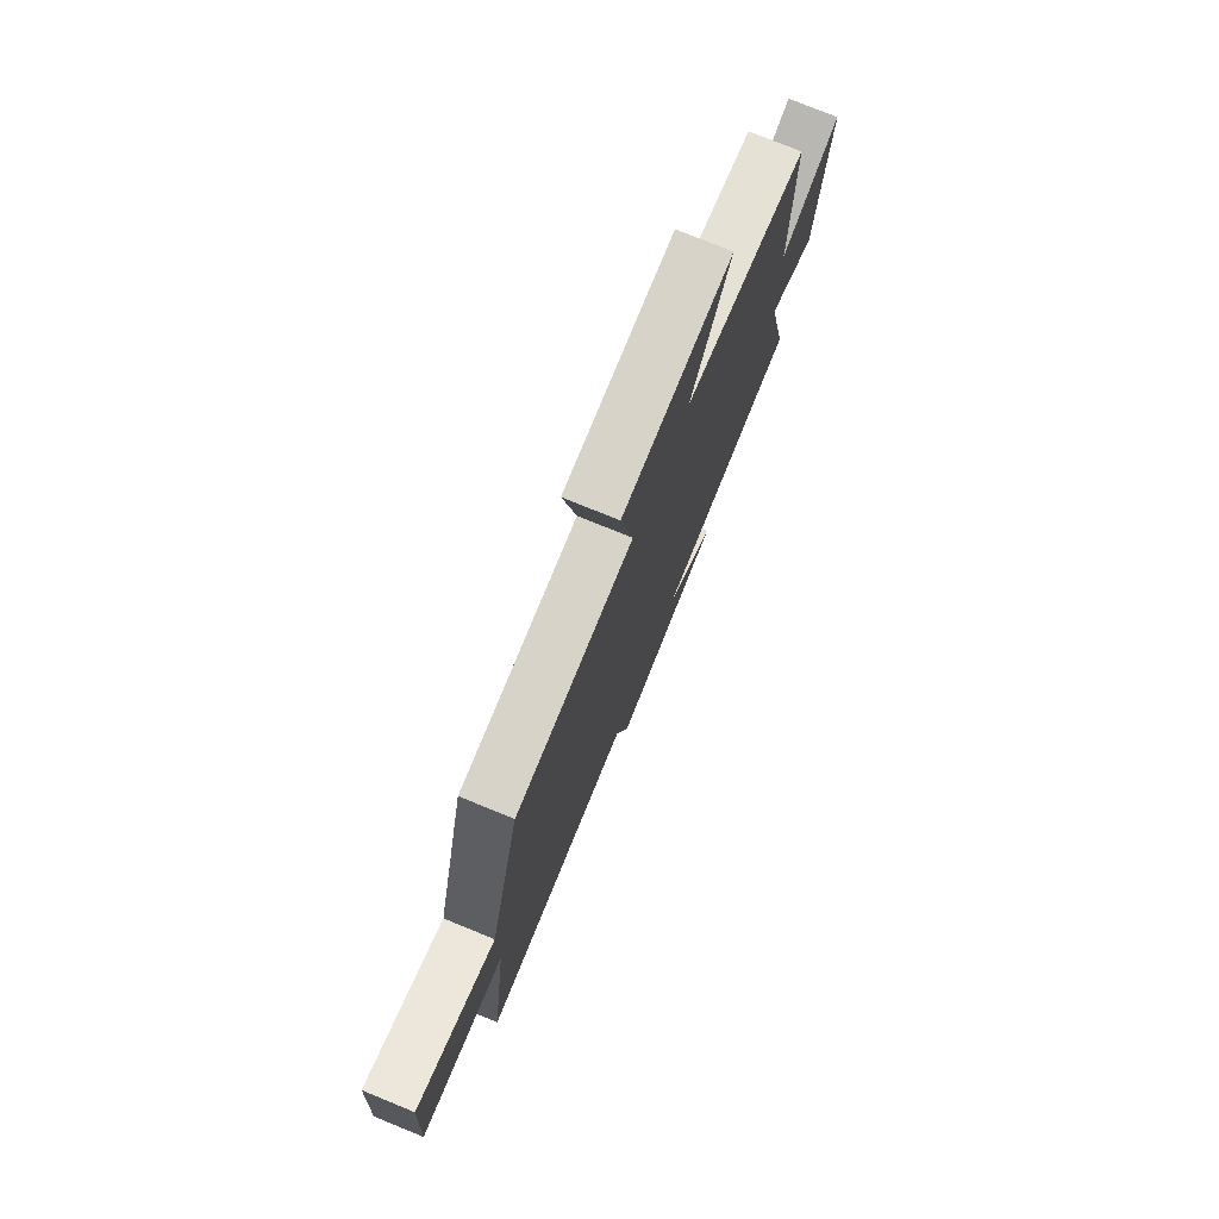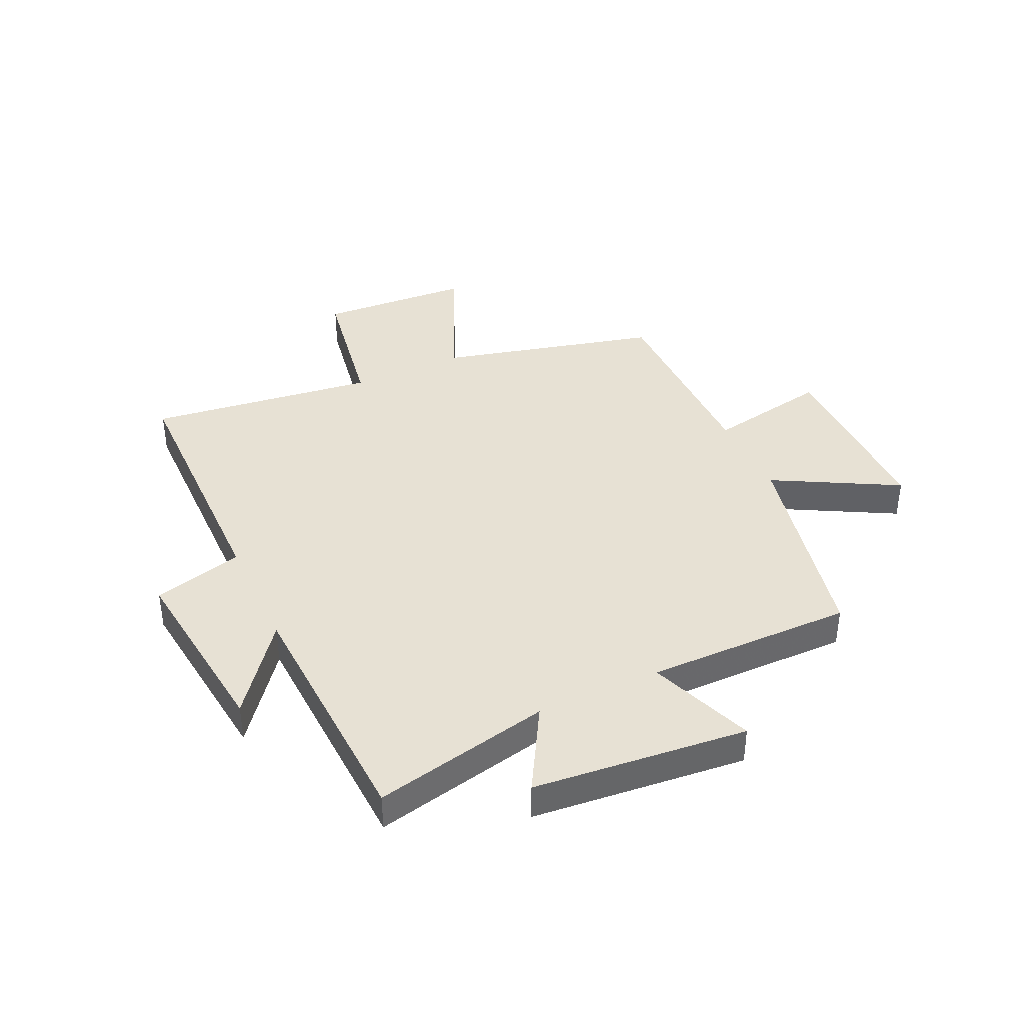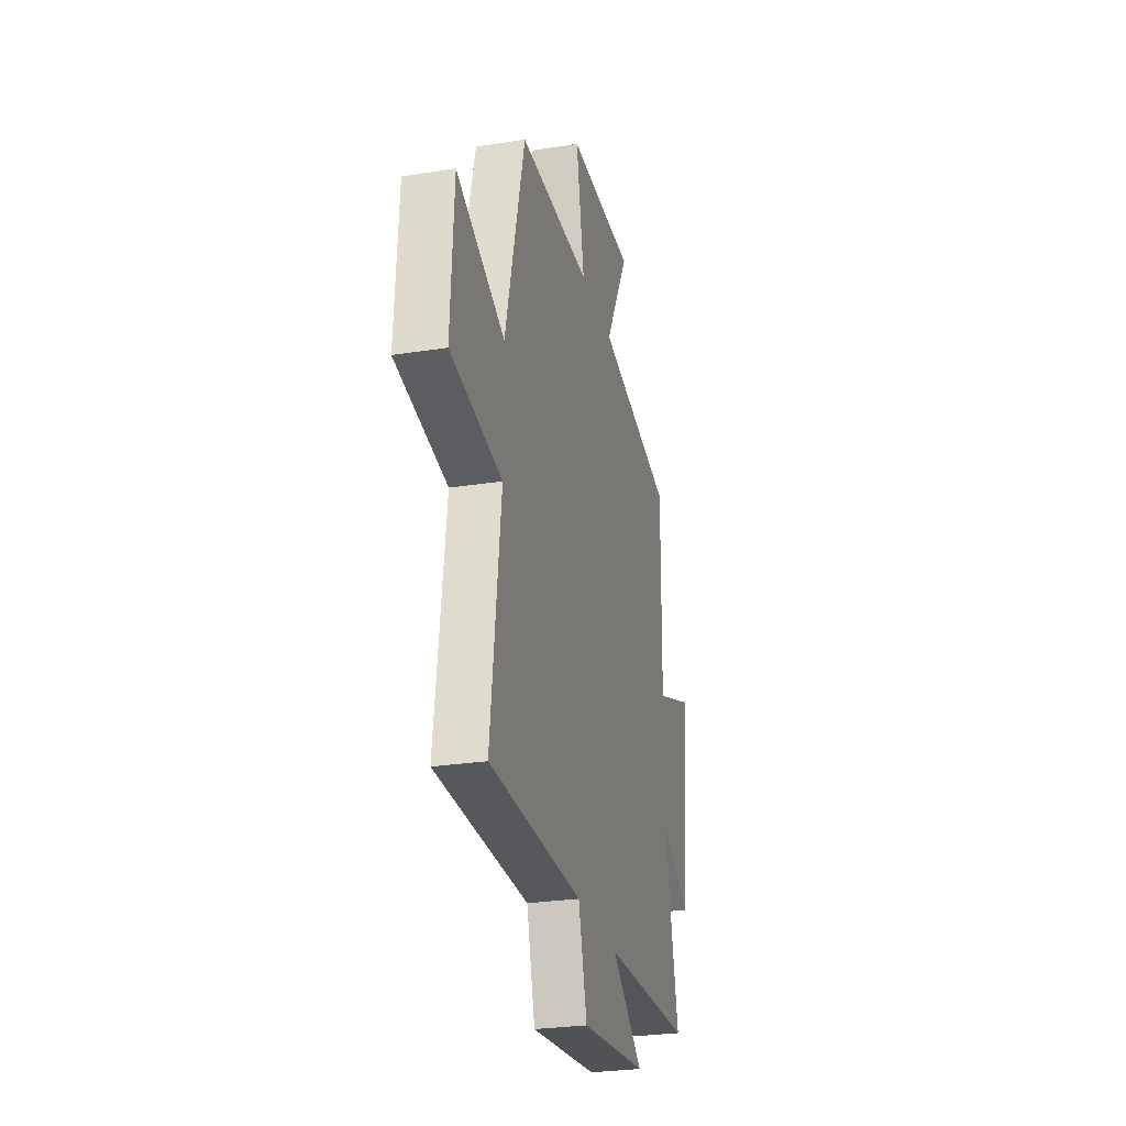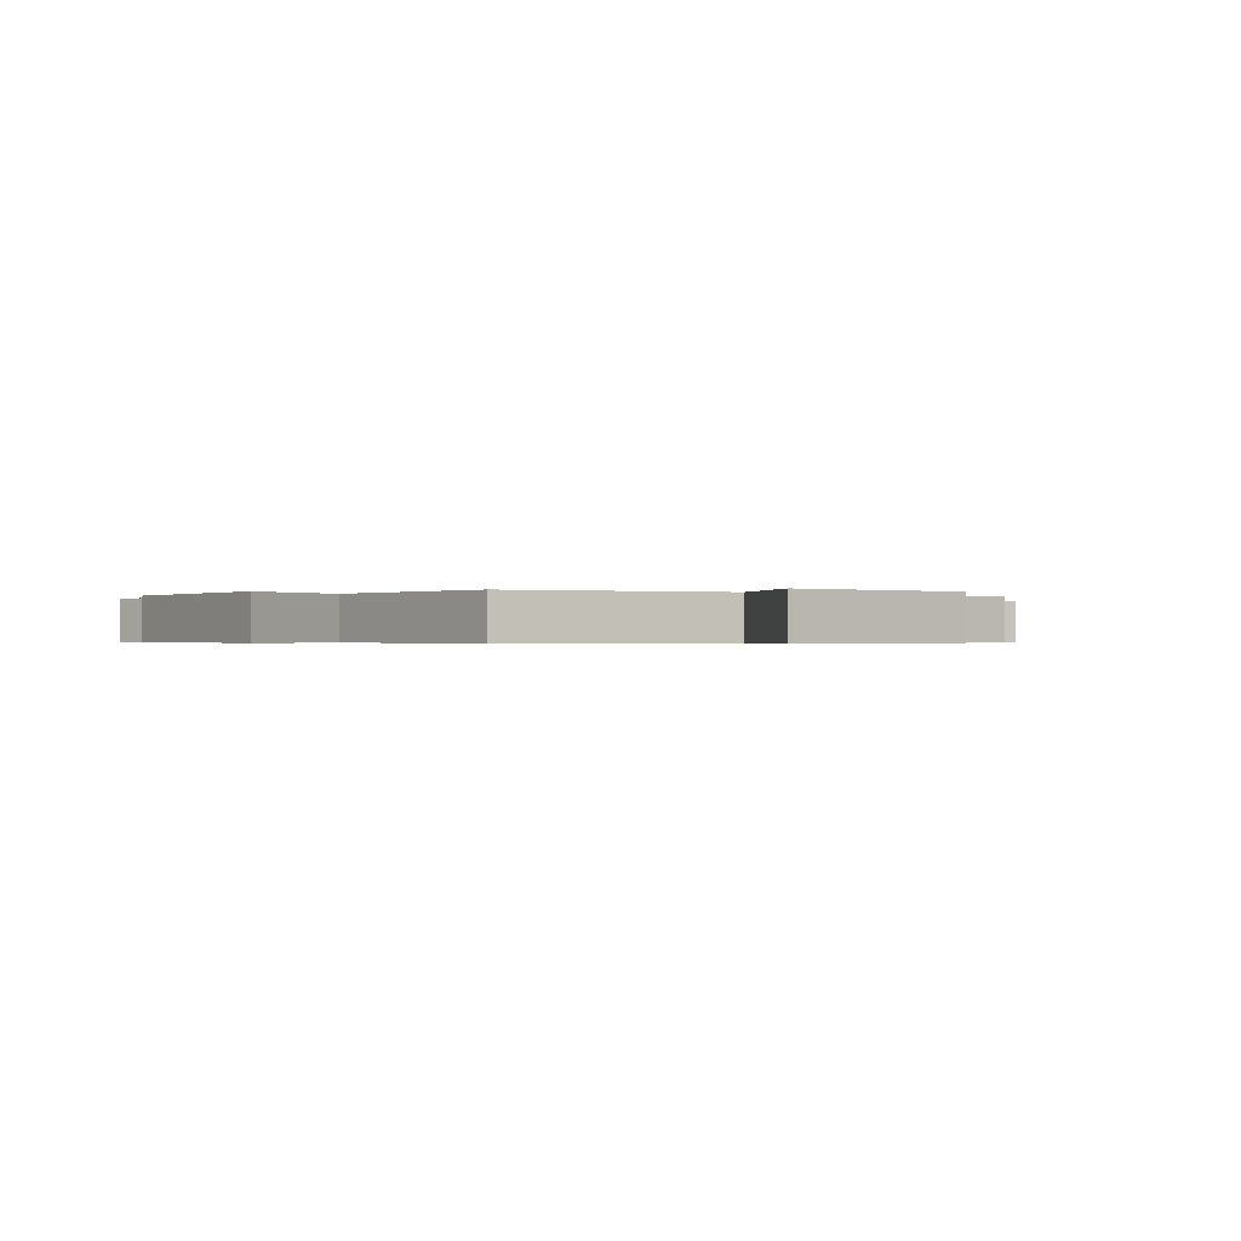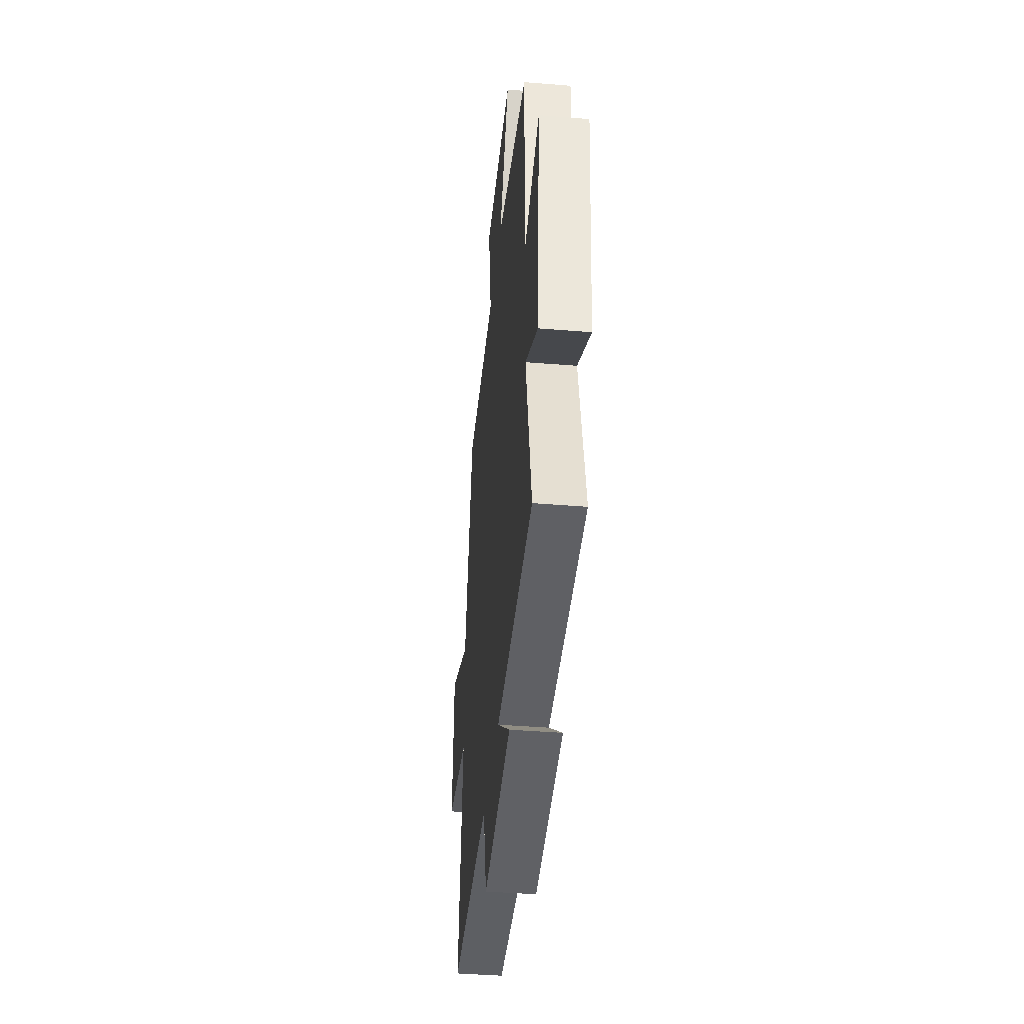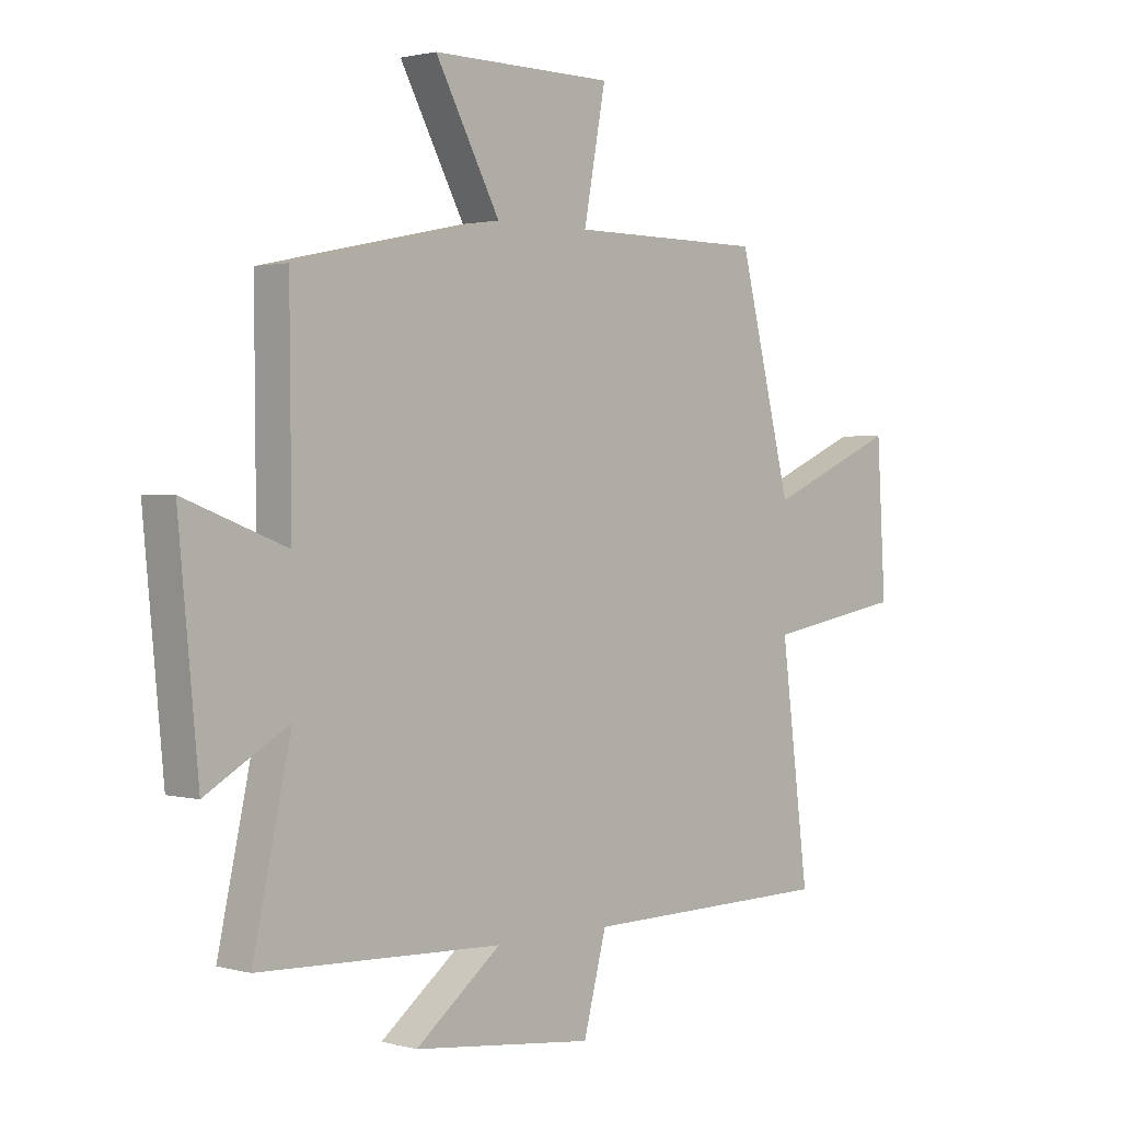
<metadata>
{"format":"obj","ext":"obj","renderer":"f3d","projection":"perspective","resolution":1024,"background":"white","views":[{"elev":76.7,"azim":112.2,"up":"+Z"},{"elev":39.5,"azim":-114.9,"up":"+Y"},{"elev":-27.3,"azim":103.6,"up":"+Z"},{"elev":-0.5,"azim":-38.8,"up":"+Y"},{"elev":-41.0,"azim":-95.7,"up":"+Z"},{"elev":1.5,"azim":-46.3,"up":"+Z"}]}
</metadata>
<code>
v -0.569 0.07 -0.481
v -0.5 0.07 -0.168
v -0.65 0.07 -0.254
v -0.686 0.07 0.124
v -0.5 0.07 0.054
v -0.503 0.07 0.419
v -0.126 0.07 0.5
v -0.244 0.07 0.717
v 0.088 0.07 0.715
v 0.048 0.07 0.5
v 0.403 0.07 0.499
v 0.5 0.07 0.114
v 0.738 0.07 0.217
v 0.754 0.07 -0.051
v 0.5 0.07 -0.094
v 0.551 0.07 -0.495
v 0.09 0.07 -0.5
v 0.048 0.07 -0.659
v -0.282 0.07 -0.621
v -0.126 0.07 -0.5
v -0.569 0 -0.481
v -0.5 0 -0.168
v -0.65 0 -0.254
v -0.686 0 0.124
v -0.5 0 0.054
v -0.503 0 0.419
v -0.126 0 0.5
v -0.244 0 0.717
v 0.088 0 0.715
v 0.048 0 0.5
v 0.403 0 0.499
v 0.5 0 0.114
v 0.738 0 0.217
v 0.754 0 -0.051
v 0.5 0 -0.094
v 0.551 0 -0.495
v 0.09 0 -0.5
v 0.048 0 -0.659
v -0.282 0 -0.621
v -0.126 0 -0.5
f 17 18 19 20
f 15 16 17 20
f 15 20 1 2
f 12 13 14 15
f 10 11 12 15
f 10 15 2
f 7 8 9 10
f 5 6 7 10
f 5 10 2 3
f 3 4 5
f 40 39 38 37
f 40 37 36 35
f 22 21 40 35
f 35 34 33 32
f 35 32 31 30
f 22 35 30
f 30 29 28 27
f 30 27 26 25
f 23 22 30 25
f 25 24 23
f 1 21 22 2
f 2 22 23 3
f 3 23 24 4
f 4 24 25 5
f 5 25 26 6
f 6 26 27 7
f 7 27 28 8
f 8 28 29 9
f 9 29 30 10
f 10 30 31 11
f 11 31 32 12
f 12 32 33 13
f 13 33 34 14
f 14 34 35 15
f 15 35 36 16
f 16 36 37 17
f 17 37 38 18
f 18 38 39 19
f 19 39 40 20
f 20 40 21 1

</code>
